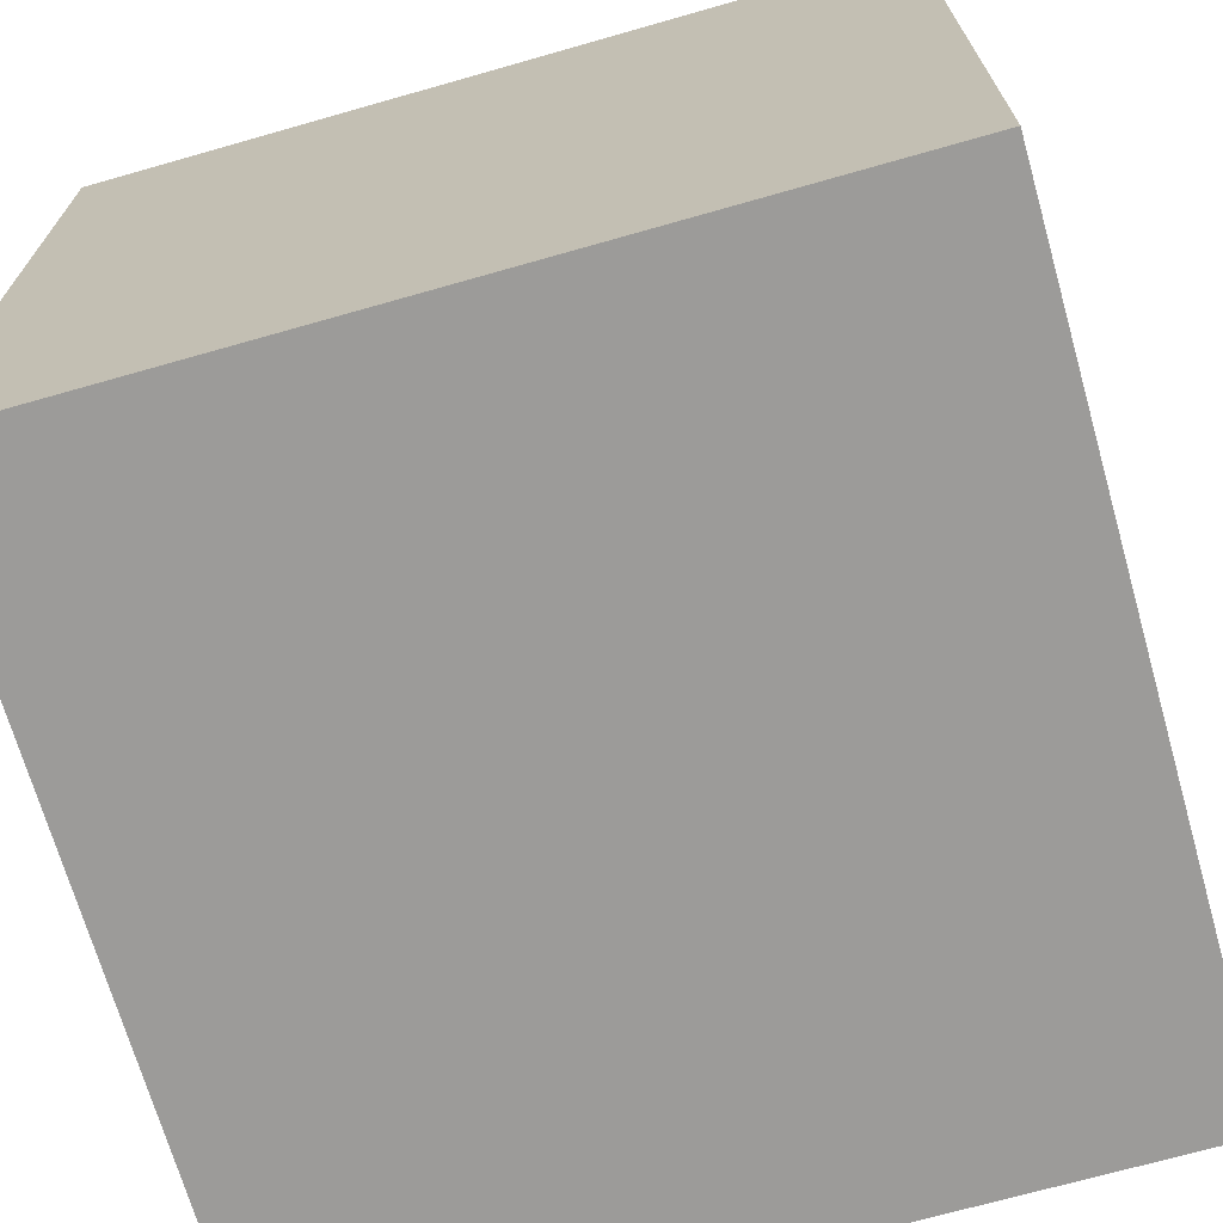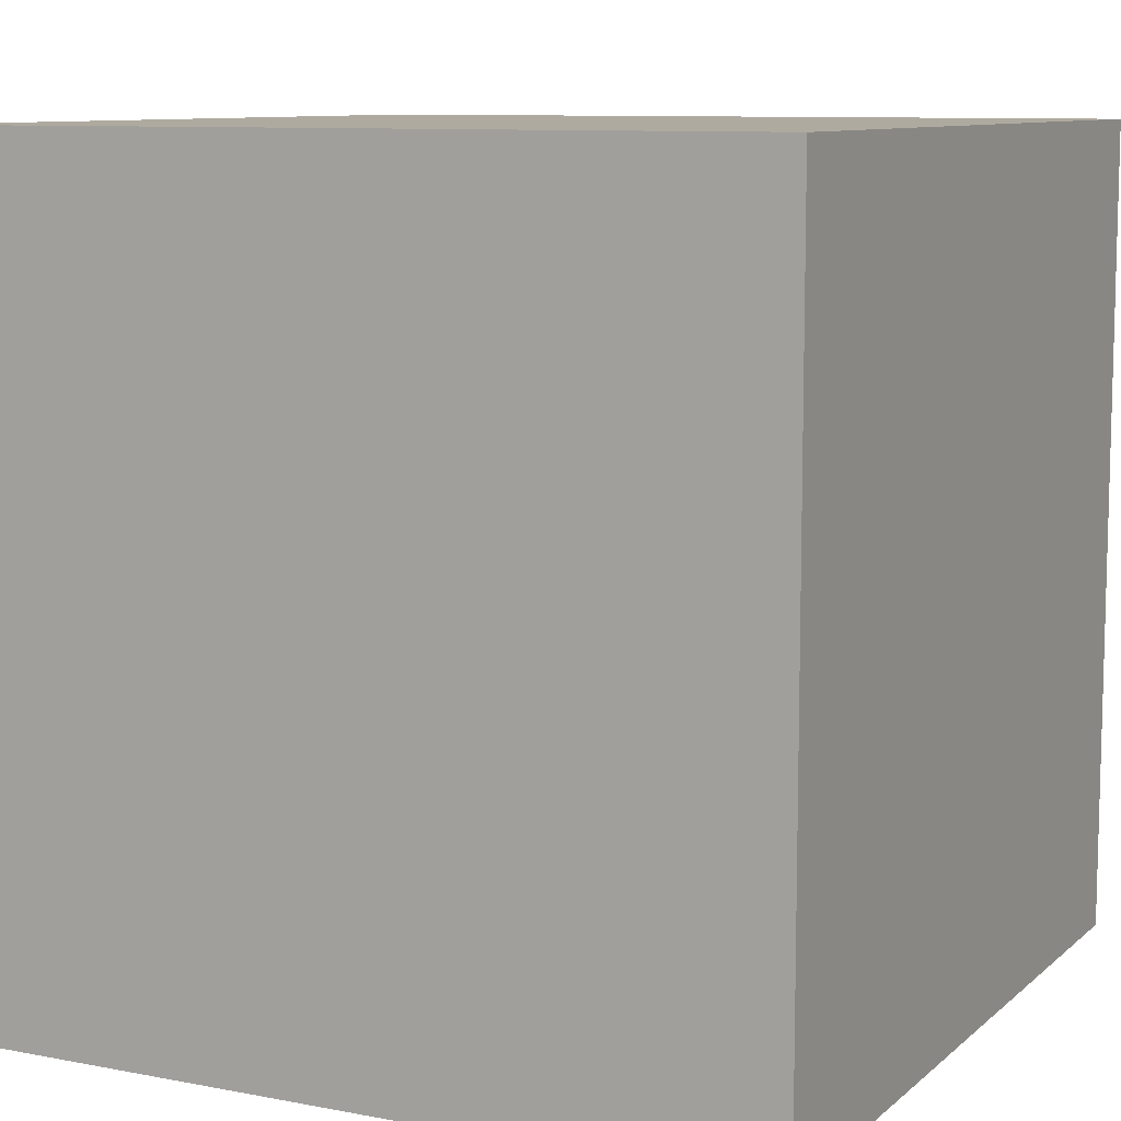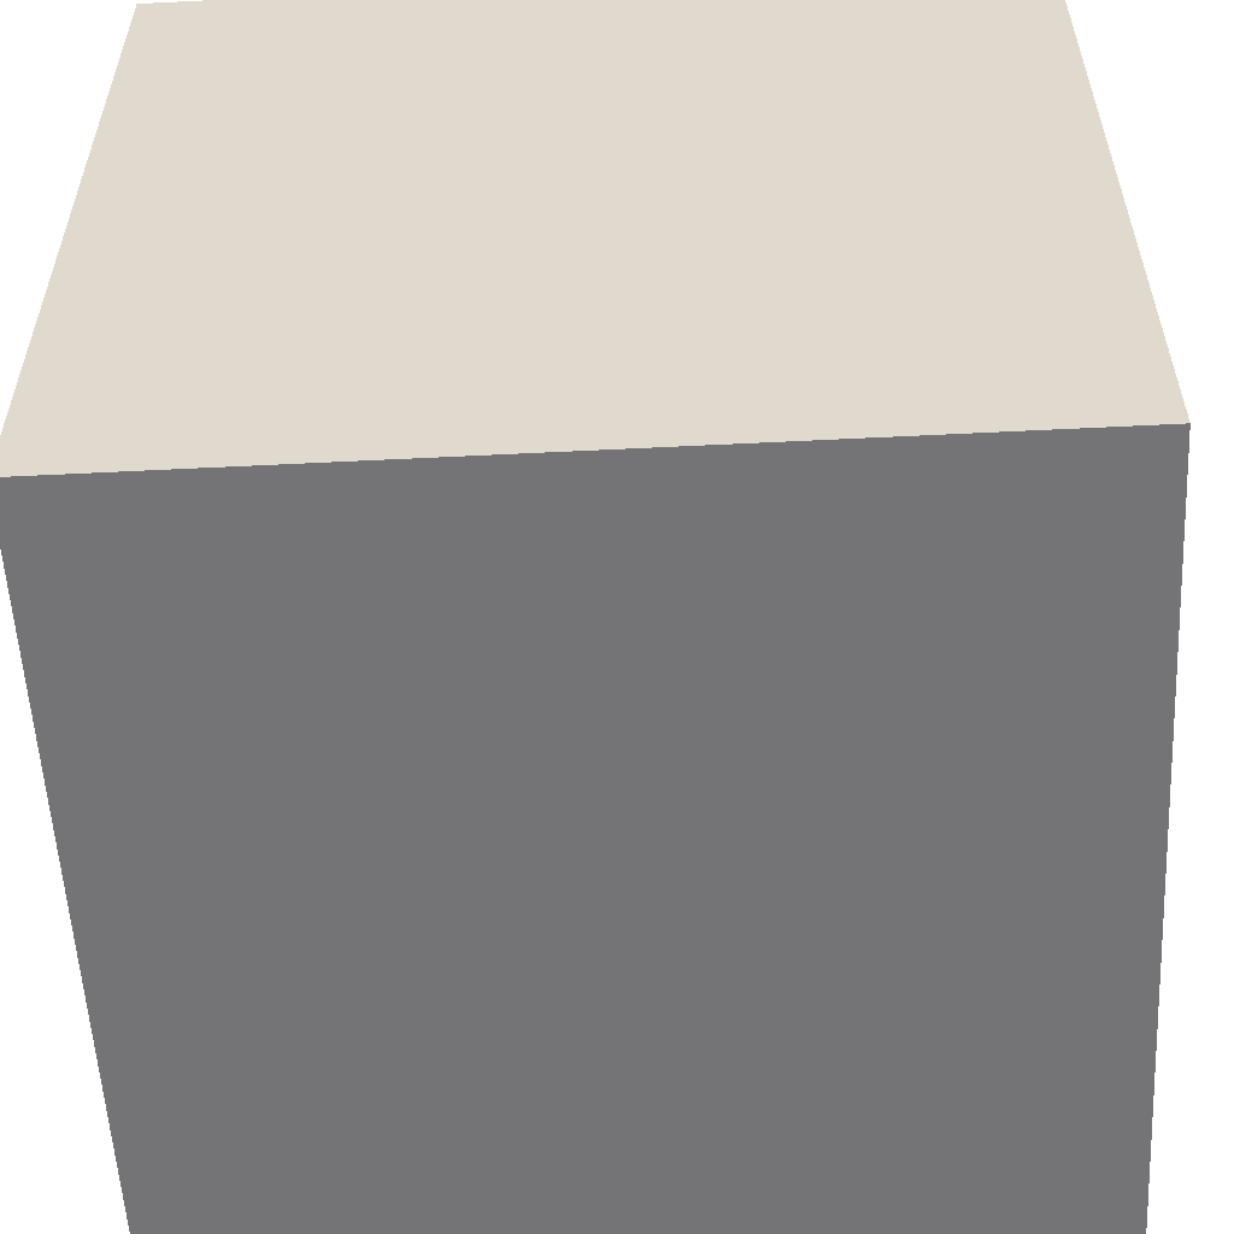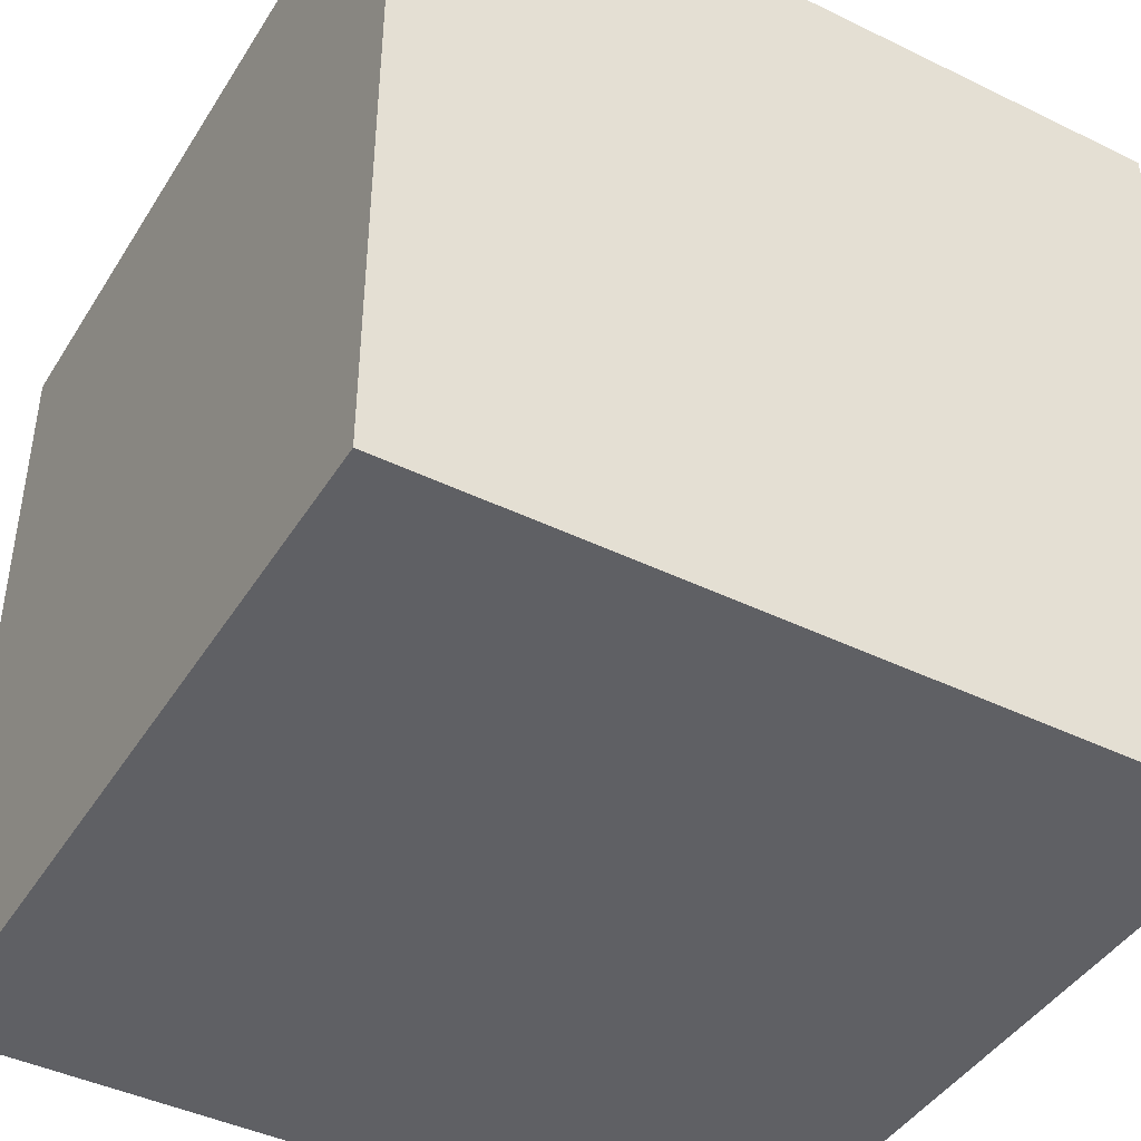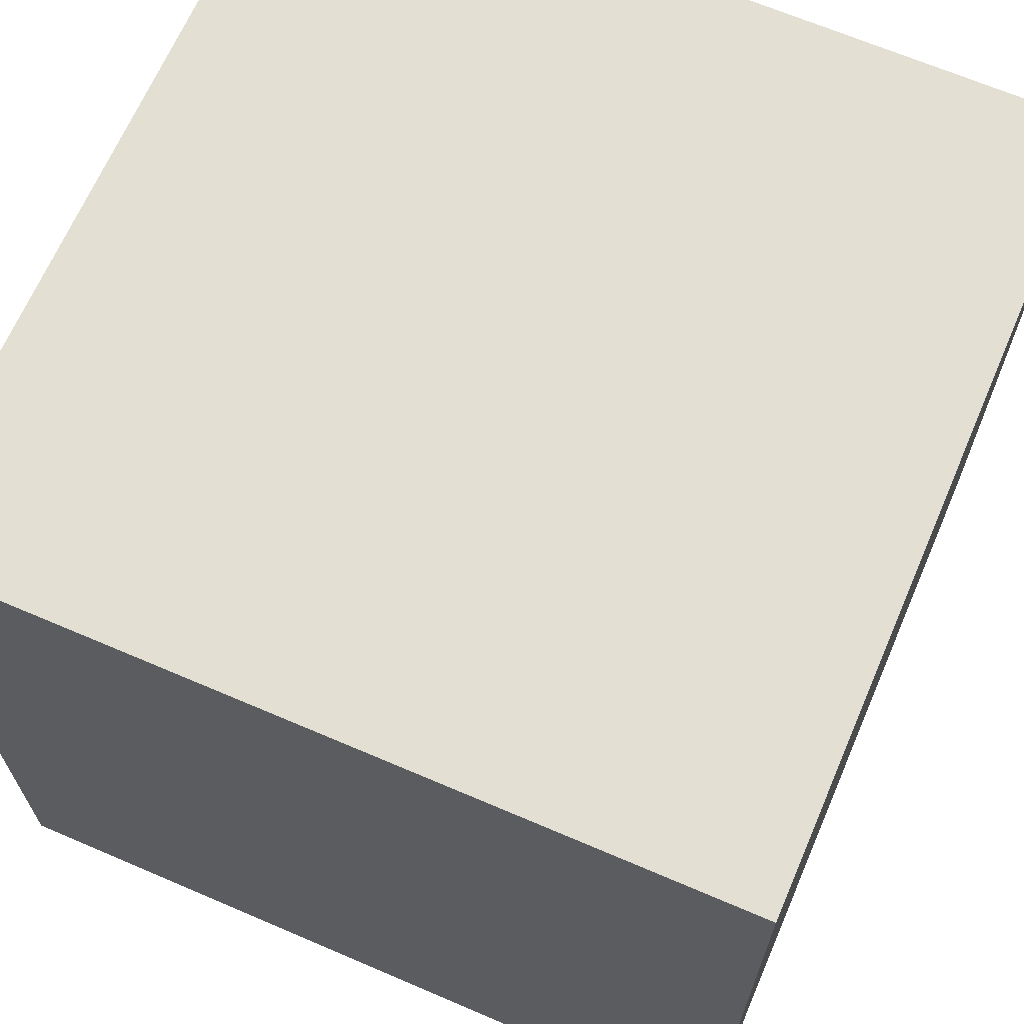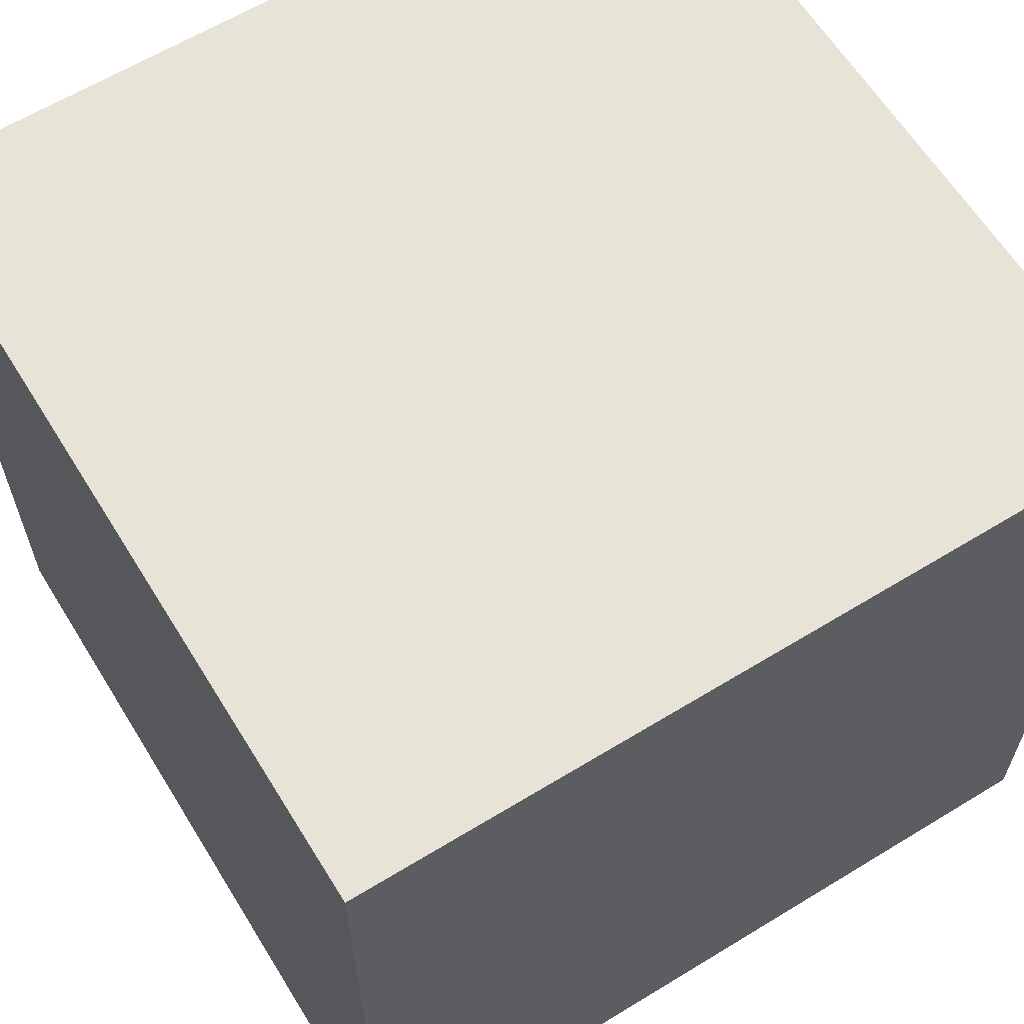
<metadata>
{"format":"obj","ext":"obj","renderer":"f3d","projection":"perspective","resolution":1024,"background":"white","views":[{"elev":-69.9,"azim":15.9,"up":"+Y"},{"elev":9.4,"azim":116.8,"up":"+Y"},{"elev":-56.3,"azim":3.0,"up":"+Y"},{"elev":-43.3,"azim":-119.9,"up":"+Z"},{"elev":66.8,"azim":-66.7,"up":"+Y"},{"elev":62.6,"azim":58.3,"up":"+Y"}]}
</metadata>
<code>
o Cube
v 1 -1 -1
v 1 -1 1
v -1 -1 1
v -1 -1 -1
v 1 1 -1
v 1 1 1
v -1 1 1
v -1 1 -1
f 2 3 4
f 8 7 6
f 5 6 2
f 6 7 3
f 3 7 8
f 1 4 8
f 1 2 4
f 5 8 6
f 1 5 2
f 2 6 3
f 4 3 8
f 5 1 8

</code>
